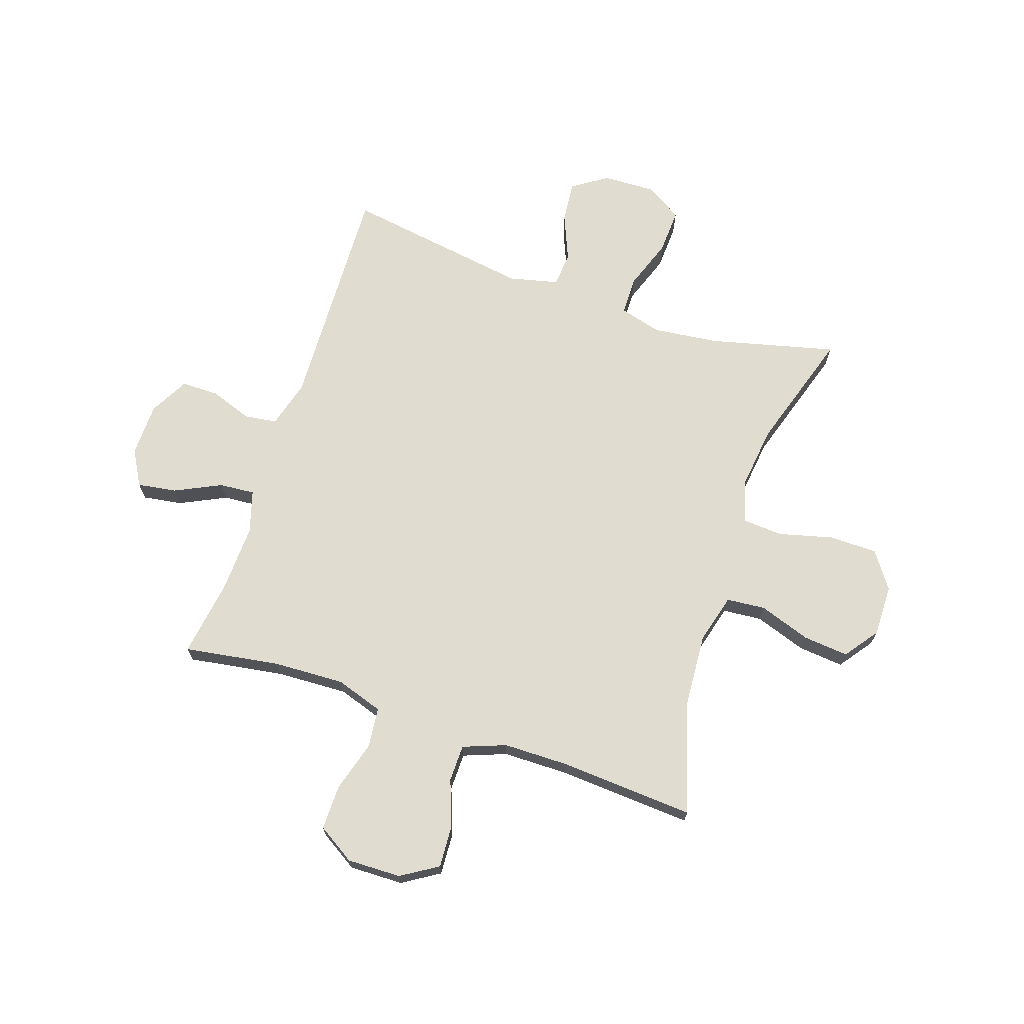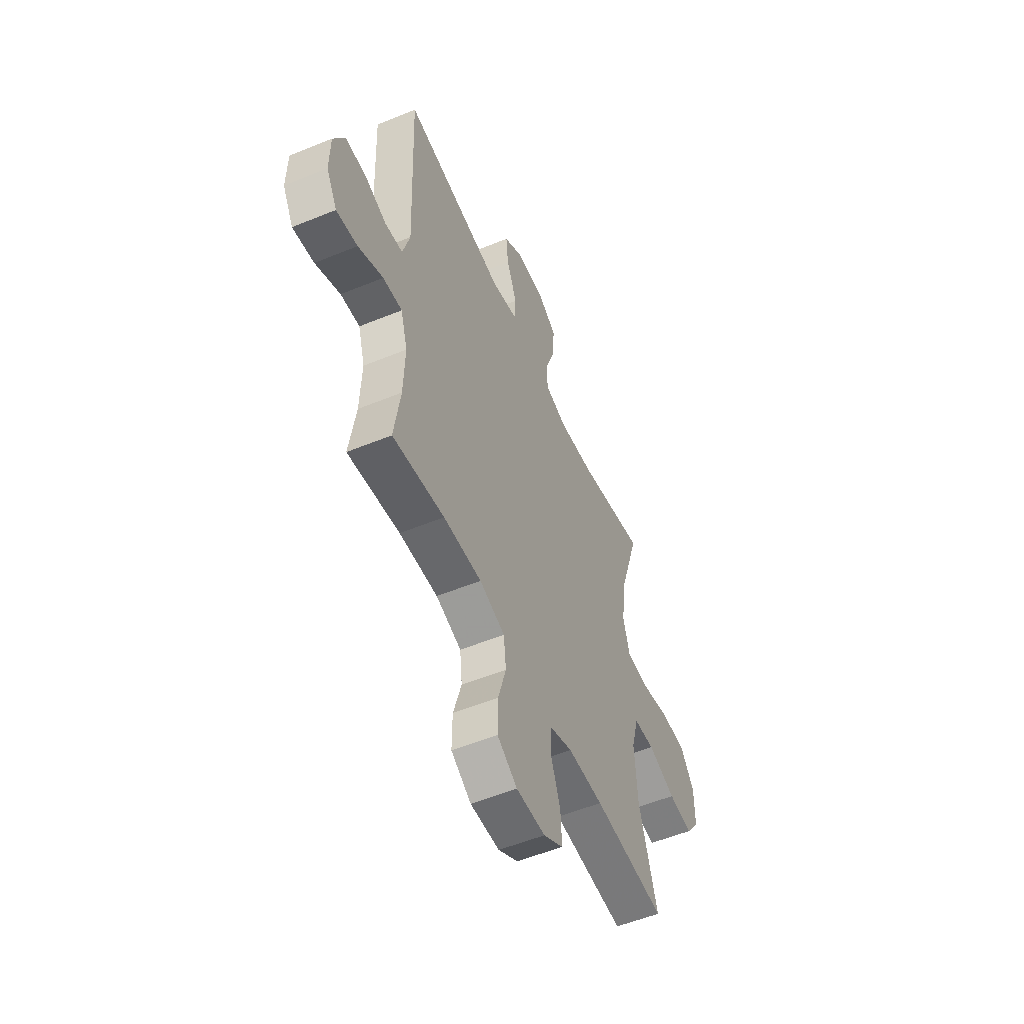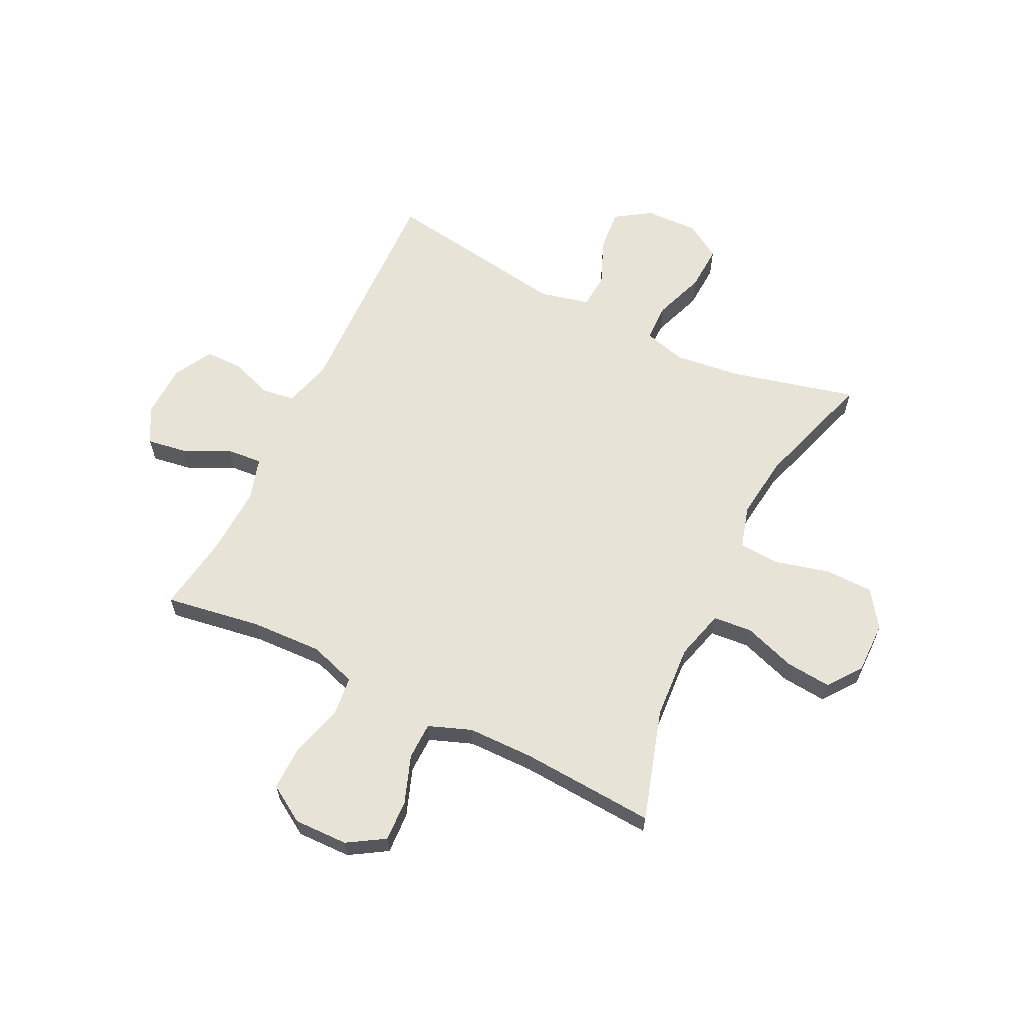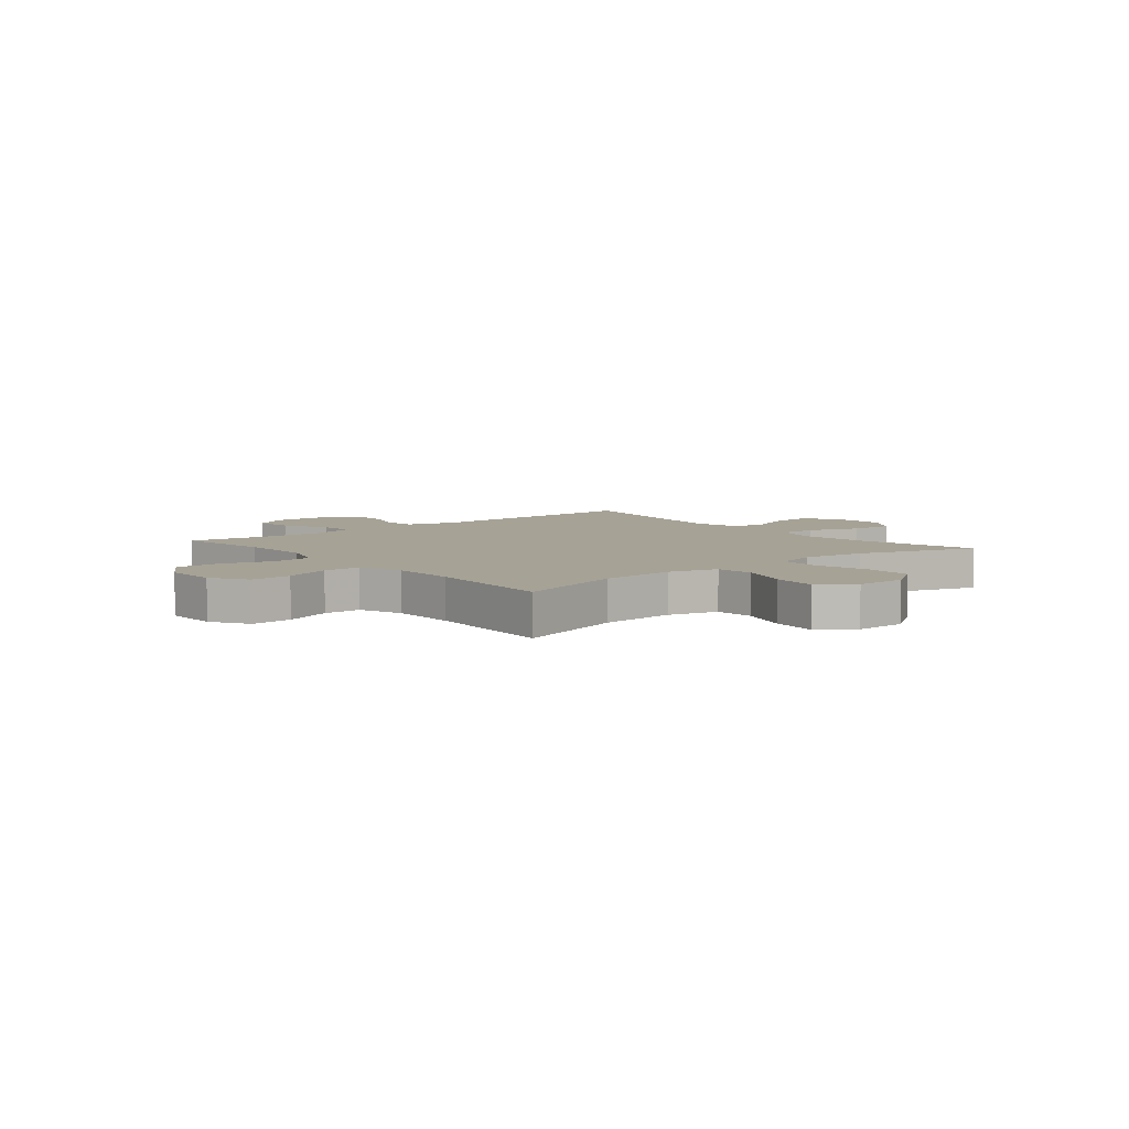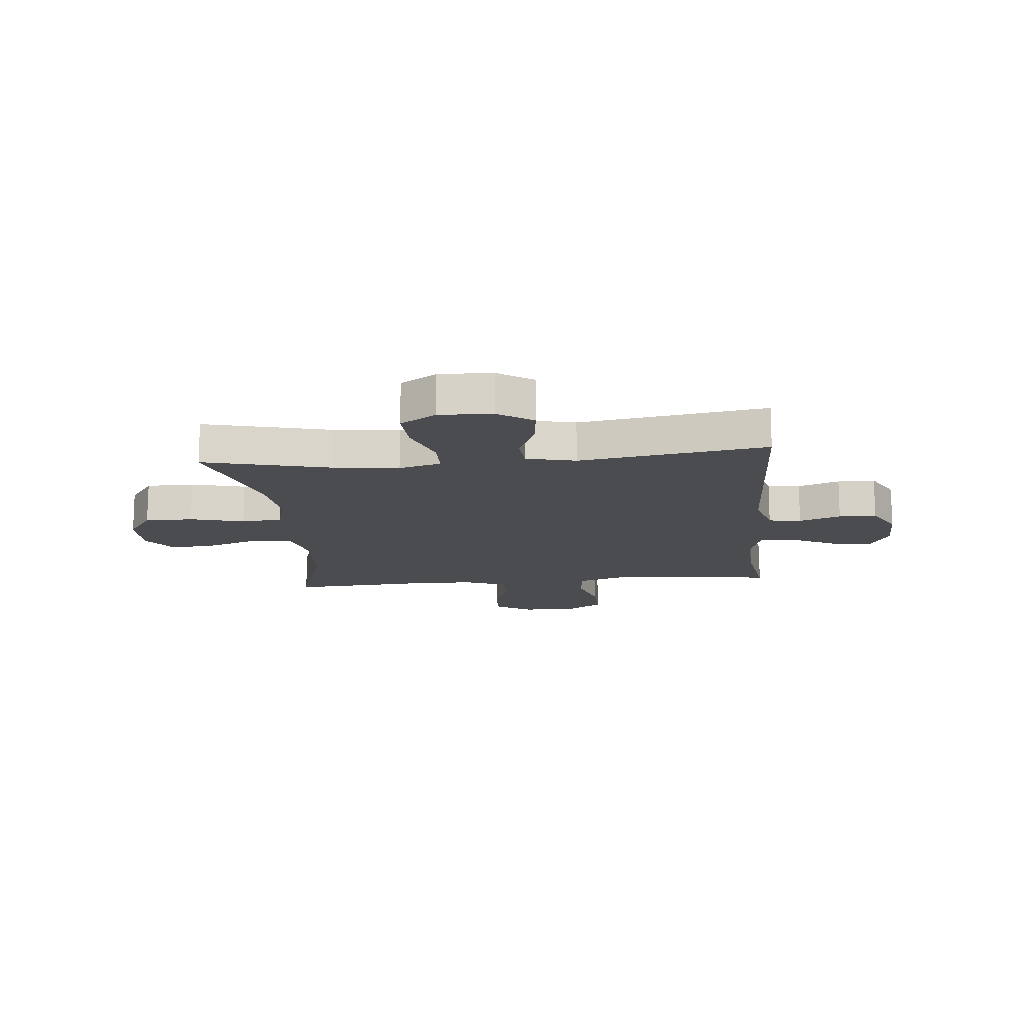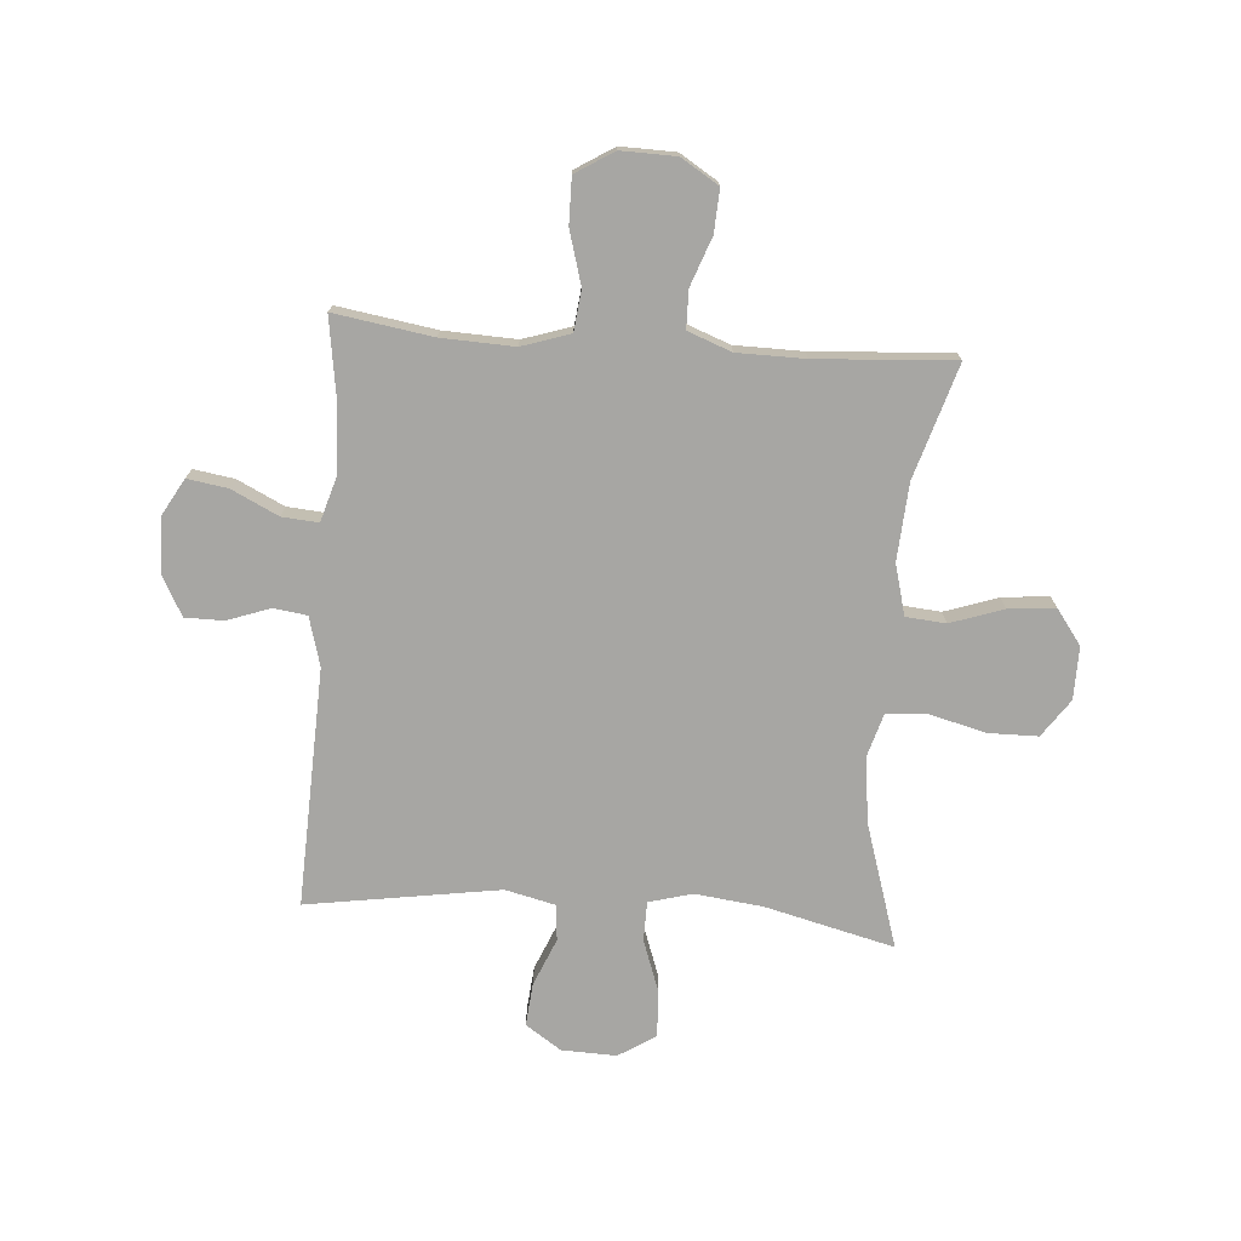
<metadata>
{"format":"obj","ext":"obj","renderer":"f3d","projection":"perspective","resolution":1024,"background":"white","views":[{"elev":69.6,"azim":-161.5,"up":"+Y"},{"elev":-54.5,"azim":113.5,"up":"+Z"},{"elev":62.3,"azim":-153.9,"up":"+Y"},{"elev":6.3,"azim":-129.4,"up":"+Y"},{"elev":-14.8,"azim":5.4,"up":"+Y"},{"elev":-74.1,"azim":175.6,"up":"+Y"}]}
</metadata>
<code>
v 0.5 0.07 -0.5
v 0.327 0.07 -0.473
v 0.199 0.07 -0.468
v 0.114 0.07 -0.496
v 0.106 0.07 -0.568
v 0.133 0.07 -0.661
v 0.134 0.07 -0.742
v 0.067 0.07 -0.784
v -0.03 0.07 -0.782
v -0.096 0.07 -0.741
v -0.092 0.07 -0.666
v -0.061 0.07 -0.581
v -0.062 0.07 -0.514
v -0.139 0.07 -0.485
v -0.258 0.07 -0.484
v -0.5 0.07 -0.5
v -0.439 0.07 -0.3
v -0.43 0.07 -0.165
v -0.454 0.07 -0.076
v -0.524 0.07 -0.07
v -0.617 0.07 -0.102
v -0.699 0.07 -0.11
v -0.744 0.07 -0.049
v -0.743 0.07 0.044
v -0.697 0.07 0.11
v -0.61 0.07 0.111
v -0.512 0.07 0.086
v -0.439 0.07 0.091
v -0.417 0.07 0.167
v -0.431 0.07 0.282
v -0.5 0.07 0.5
v -0.273 0.07 0.444
v -0.154 0.07 0.43
v -0.078 0.07 0.451
v -0.077 0.07 0.52
v -0.11 0.07 0.612
v -0.114 0.07 0.694
v -0.049 0.07 0.735
v 0.047 0.07 0.732
v 0.11 0.07 0.69
v 0.103 0.07 0.615
v 0.068 0.07 0.531
v 0.073 0.07 0.468
v 0.162 0.07 0.447
v 0.5 0.07 0.5
v 0.485 0.07 0.082
v 0.509 0.07 -0.004
v 0.568 0.07 -0.012
v 0.643 0.07 0.015
v 0.711 0.07 0.015
v 0.749 0.07 -0.055
v 0.751 0.07 -0.152
v 0.715 0.07 -0.216
v 0.644 0.07 -0.205
v 0.561 0.07 -0.165
v 0.497 0.07 -0.16
v 0.474 0.07 -0.237
v 0.479 0.07 -0.361
v 0.5 0 -0.5
v 0.327 0 -0.473
v 0.199 0 -0.468
v 0.114 0 -0.496
v 0.106 0 -0.568
v 0.133 0 -0.661
v 0.134 0 -0.742
v 0.067 0 -0.784
v -0.03 0 -0.782
v -0.096 0 -0.741
v -0.092 0 -0.666
v -0.061 0 -0.581
v -0.062 0 -0.514
v -0.139 0 -0.485
v -0.258 0 -0.484
v -0.5 0 -0.5
v -0.439 0 -0.3
v -0.43 0 -0.165
v -0.454 0 -0.076
v -0.524 0 -0.07
v -0.617 0 -0.102
v -0.699 0 -0.11
v -0.744 0 -0.049
v -0.743 0 0.044
v -0.697 0 0.11
v -0.61 0 0.111
v -0.512 0 0.086
v -0.439 0 0.091
v -0.417 0 0.167
v -0.431 0 0.282
v -0.5 0 0.5
v -0.273 0 0.444
v -0.154 0 0.43
v -0.078 0 0.451
v -0.077 0 0.52
v -0.11 0 0.612
v -0.114 0 0.694
v -0.049 0 0.735
v 0.047 0 0.732
v 0.11 0 0.69
v 0.103 0 0.615
v 0.068 0 0.531
v 0.073 0 0.468
v 0.162 0 0.447
v 0.5 0 0.5
v 0.485 0 0.082
v 0.509 0 -0.004
v 0.568 0 -0.012
v 0.643 0 0.015
v 0.711 0 0.015
v 0.749 0 -0.055
v 0.751 0 -0.152
v 0.715 0 -0.216
v 0.644 0 -0.205
v 0.561 0 -0.165
v 0.497 0 -0.16
v 0.474 0 -0.237
v 0.479 0 -0.361
f 52 53 54 55
f 52 55 56
f 51 52 56
f 48 49 50 51
f 47 48 51 56
f 46 47 56 57
f 44 45 46
f 43 44 46 57
f 39 40 41 42
f 39 42 43
f 38 39 43
f 35 36 37 38
f 34 35 38 43
f 33 34 43 57
f 30 31 32
f 29 30 32 33
f 28 29 33 57
f 24 25 26 27
f 20 21 22 23
f 19 20 23 24
f 15 16 17
f 14 15 17 18
f 13 14 18 19
f 9 10 11 12
f 9 12 13
f 8 9 13
f 5 6 7 8
f 4 5 8 13
f 3 4 13 19
f 58 1 2
f 58 2 3 19
f 27 28 57 58
f 19 24 27 58
f 113 112 111 110
f 114 113 110
f 114 110 109
f 109 108 107 106
f 114 109 106 105
f 115 114 105 104
f 104 103 102
f 115 104 102 101
f 100 99 98 97
f 101 100 97
f 101 97 96
f 96 95 94 93
f 101 96 93 92
f 115 101 92 91
f 90 89 88
f 91 90 88 87
f 115 91 87 86
f 85 84 83 82
f 81 80 79 78
f 82 81 78 77
f 75 74 73
f 76 75 73 72
f 77 76 72 71
f 70 69 68 67
f 71 70 67
f 71 67 66
f 66 65 64 63
f 71 66 63 62
f 77 71 62 61
f 60 59 116
f 77 61 60 116
f 116 115 86 85
f 116 85 82 77
f 1 59 60 2
f 2 60 61 3
f 3 61 62 4
f 4 62 63 5
f 5 63 64 6
f 6 64 65 7
f 7 65 66 8
f 8 66 67 9
f 9 67 68 10
f 10 68 69 11
f 11 69 70 12
f 12 70 71 13
f 13 71 72 14
f 14 72 73 15
f 15 73 74 16
f 16 74 75 17
f 17 75 76 18
f 18 76 77 19
f 19 77 78 20
f 20 78 79 21
f 21 79 80 22
f 22 80 81 23
f 23 81 82 24
f 24 82 83 25
f 25 83 84 26
f 26 84 85 27
f 27 85 86 28
f 28 86 87 29
f 29 87 88 30
f 30 88 89 31
f 31 89 90 32
f 32 90 91 33
f 33 91 92 34
f 34 92 93 35
f 35 93 94 36
f 36 94 95 37
f 37 95 96 38
f 38 96 97 39
f 39 97 98 40
f 40 98 99 41
f 41 99 100 42
f 42 100 101 43
f 43 101 102 44
f 44 102 103 45
f 45 103 104 46
f 46 104 105 47
f 47 105 106 48
f 48 106 107 49
f 49 107 108 50
f 50 108 109 51
f 51 109 110 52
f 52 110 111 53
f 53 111 112 54
f 54 112 113 55
f 55 113 114 56
f 56 114 115 57
f 57 115 116 58
f 58 116 59 1

</code>
